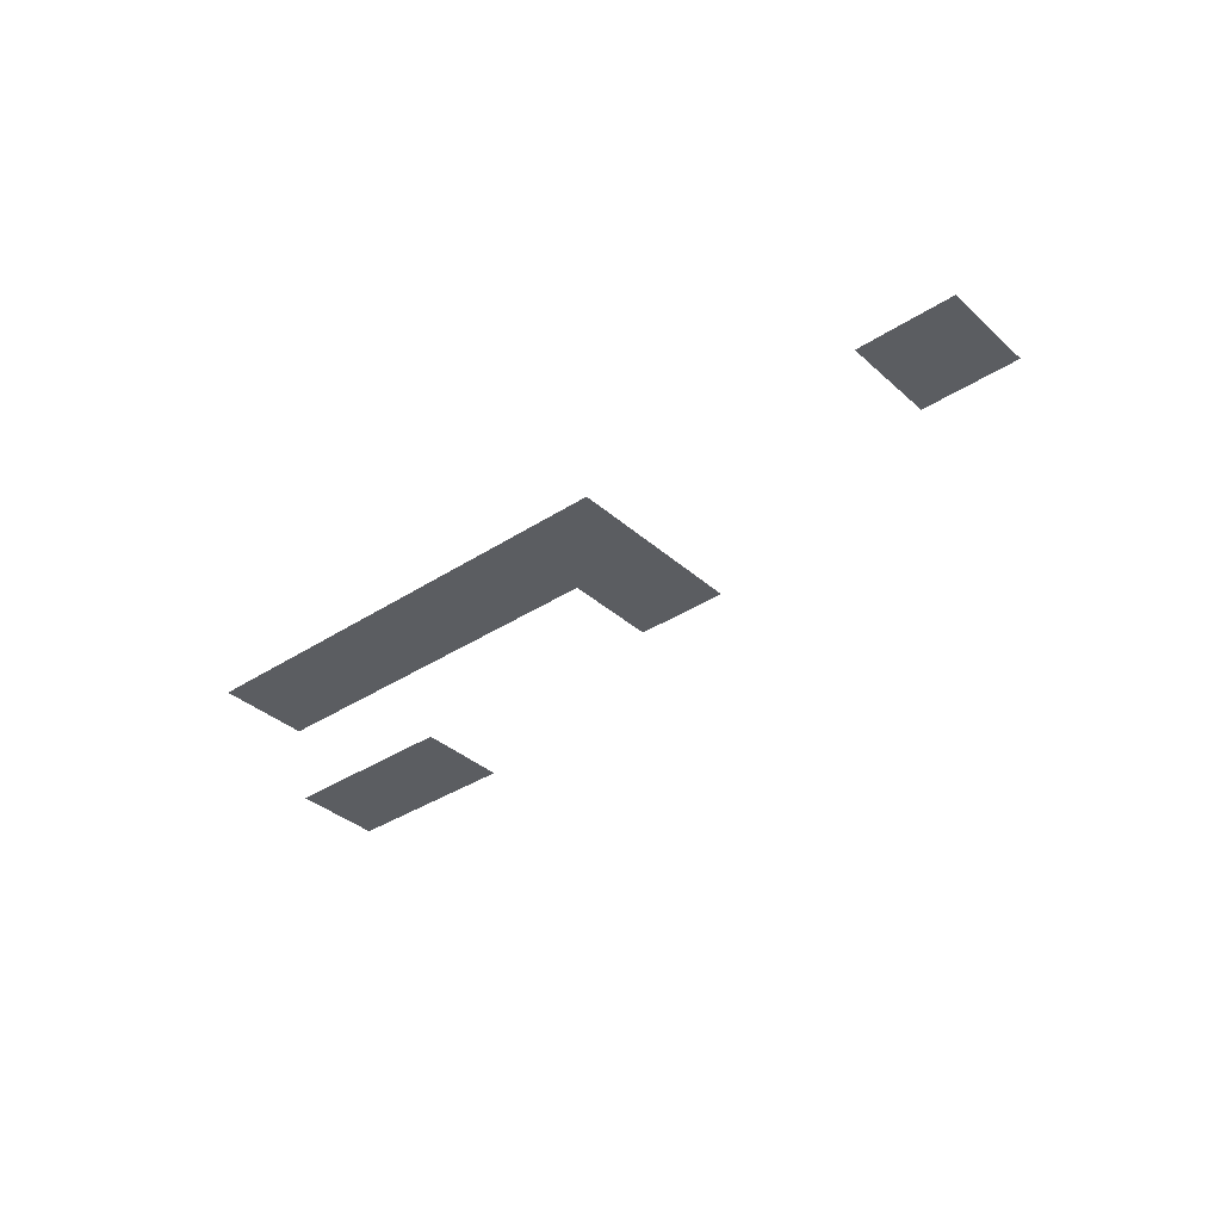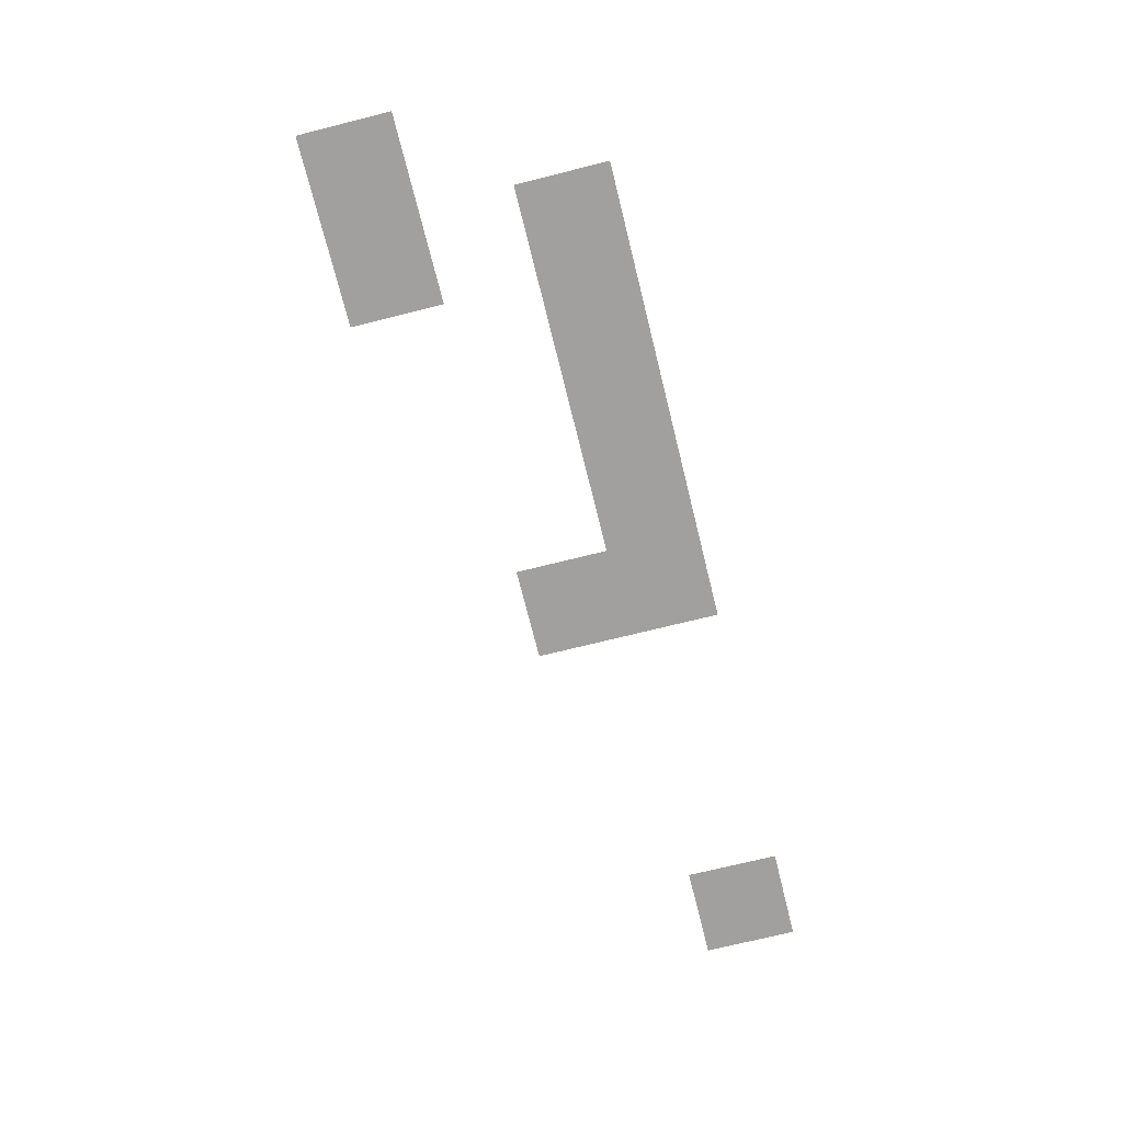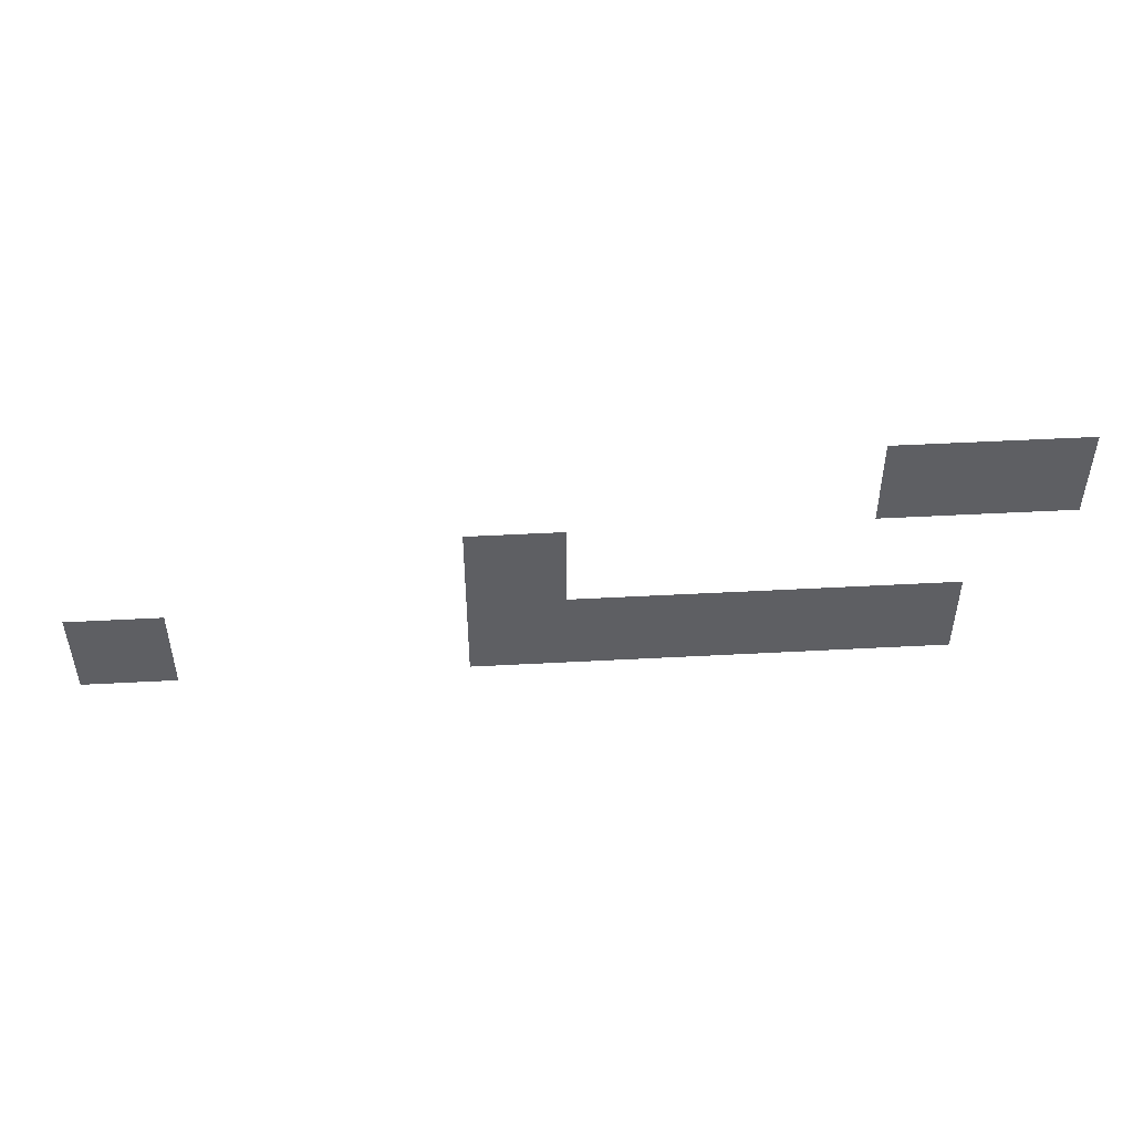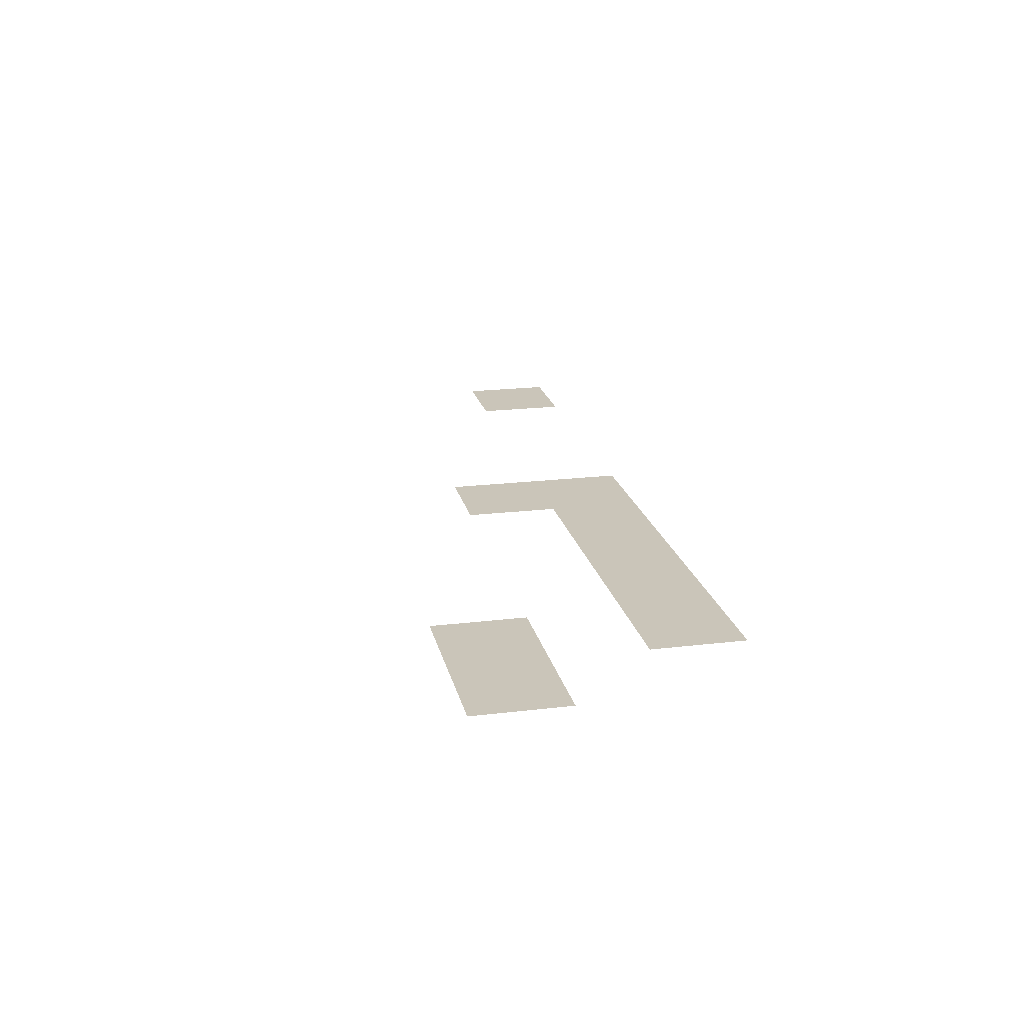
<metadata>
{"format":"obj","ext":"obj","renderer":"f3d","projection":"perspective","resolution":1024,"background":"white","views":[{"elev":-35.8,"azim":40.7,"up":"+Z"},{"elev":-71.8,"azim":-76.0,"up":"+Z"},{"elev":48.6,"azim":176.6,"up":"+Y"},{"elev":20.6,"azim":-102.3,"up":"+Z"}]}
</metadata>
<code>
v -544 -256 0
v -576 -256 0
v -576 -224 0
v -544 -224 0
v -512 -256 0
v -544 -256 0
v -544 -224 0
v -512 -224 0
v -384 -288 0
v -416 -288 0
v -416 -256 0
v -384 -256 0
v -512 -320 0
v -544 -320 0
v -544 -288 0
v -512 -288 0
v -480 -320 0
v -512 -320 0
v -512 -288 0
v -480 -288 0
v -448 -320 0
v -480 -320 0
v -480 -288 0
v -448 -288 0
v -416 -320 0
v -448 -320 0
v -448 -288 0
v -416 -288 0
v -384 -320 0
v -416 -320 0
v -416 -288 0
v -384 -288 0
v -256 -320 0
v -288 -320 0
v -288 -288 0
v -256 -288 0
g Pub1k_mesh_0012
f 1 2 3 4
f 5 6 7 8
f 9 10 11 12
f 13 14 15 16
f 17 18 19 20
f 21 22 23 24
f 25 26 27 28
f 29 30 31 32
f 33 34 35 36

</code>
